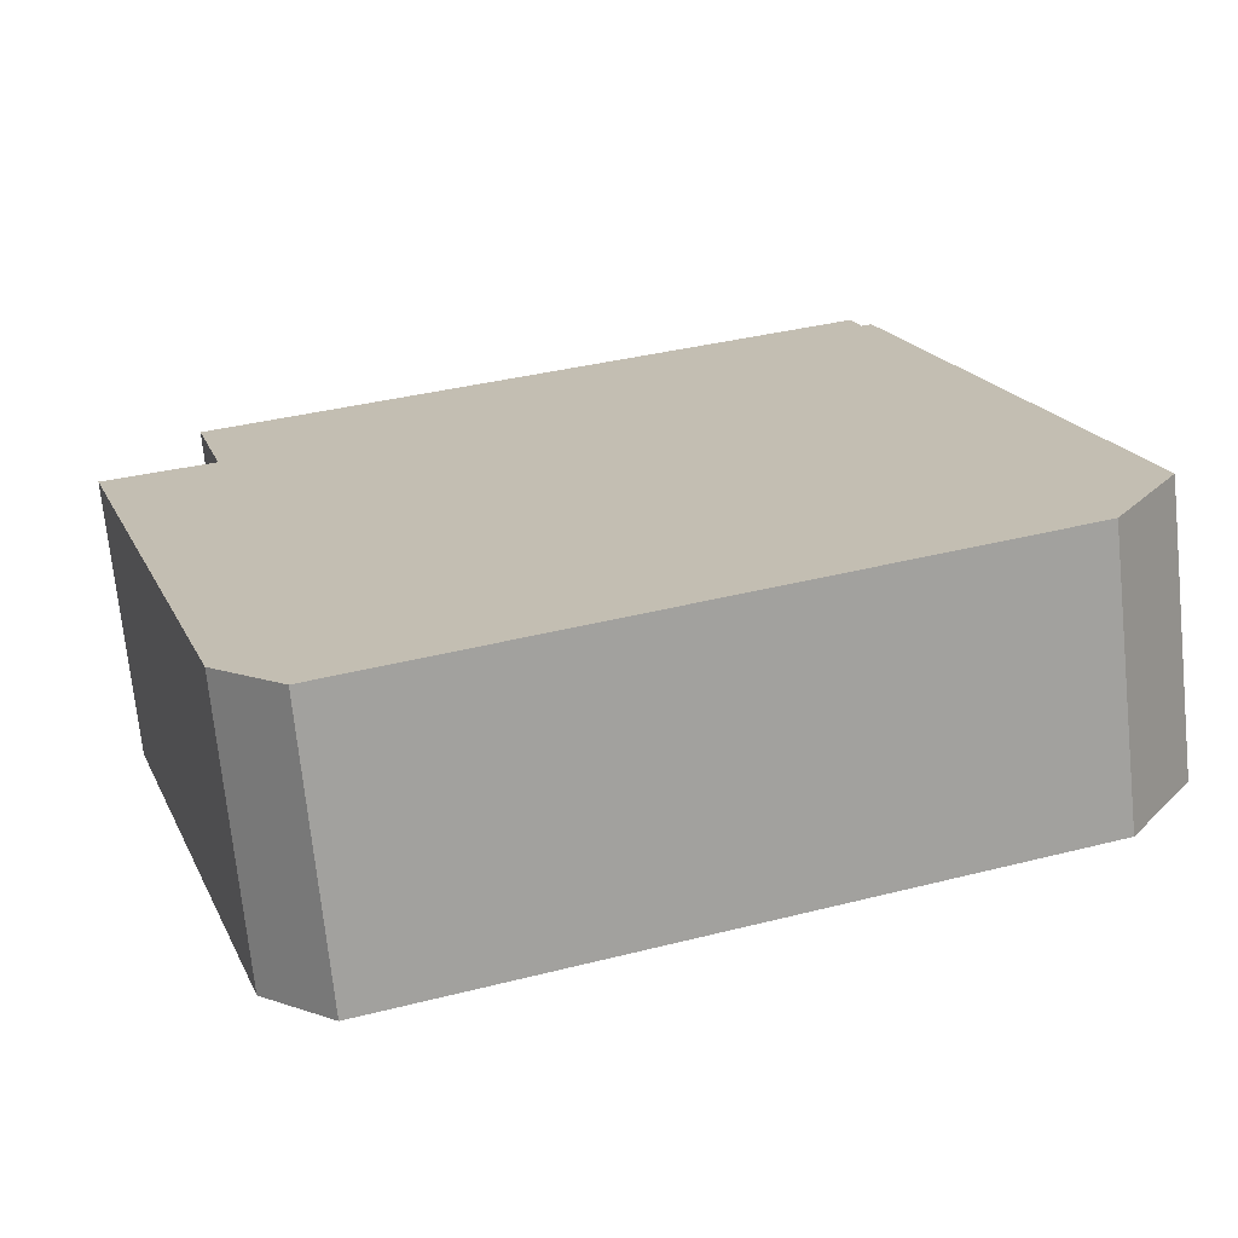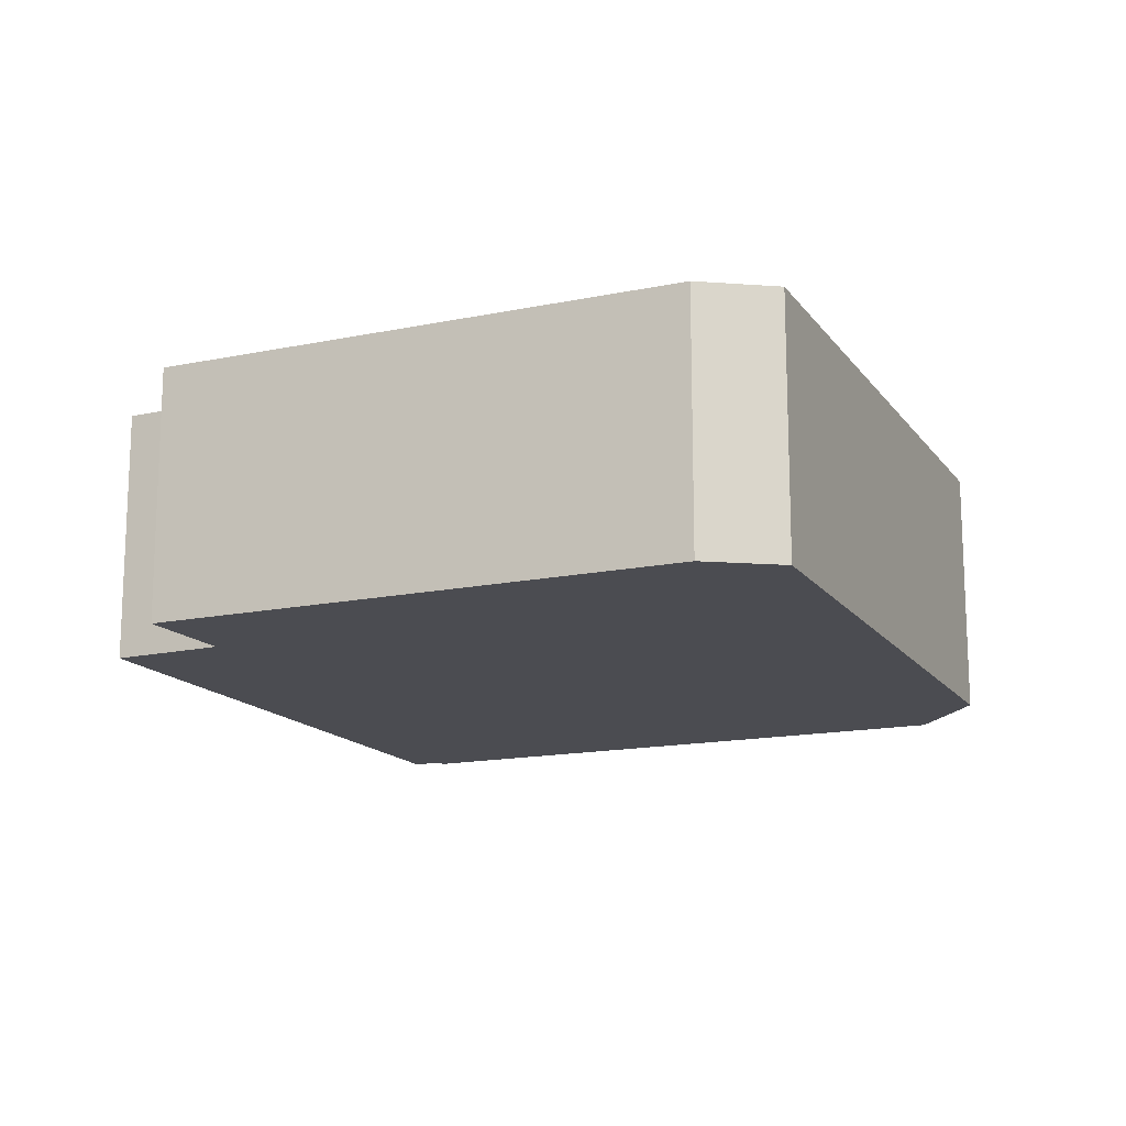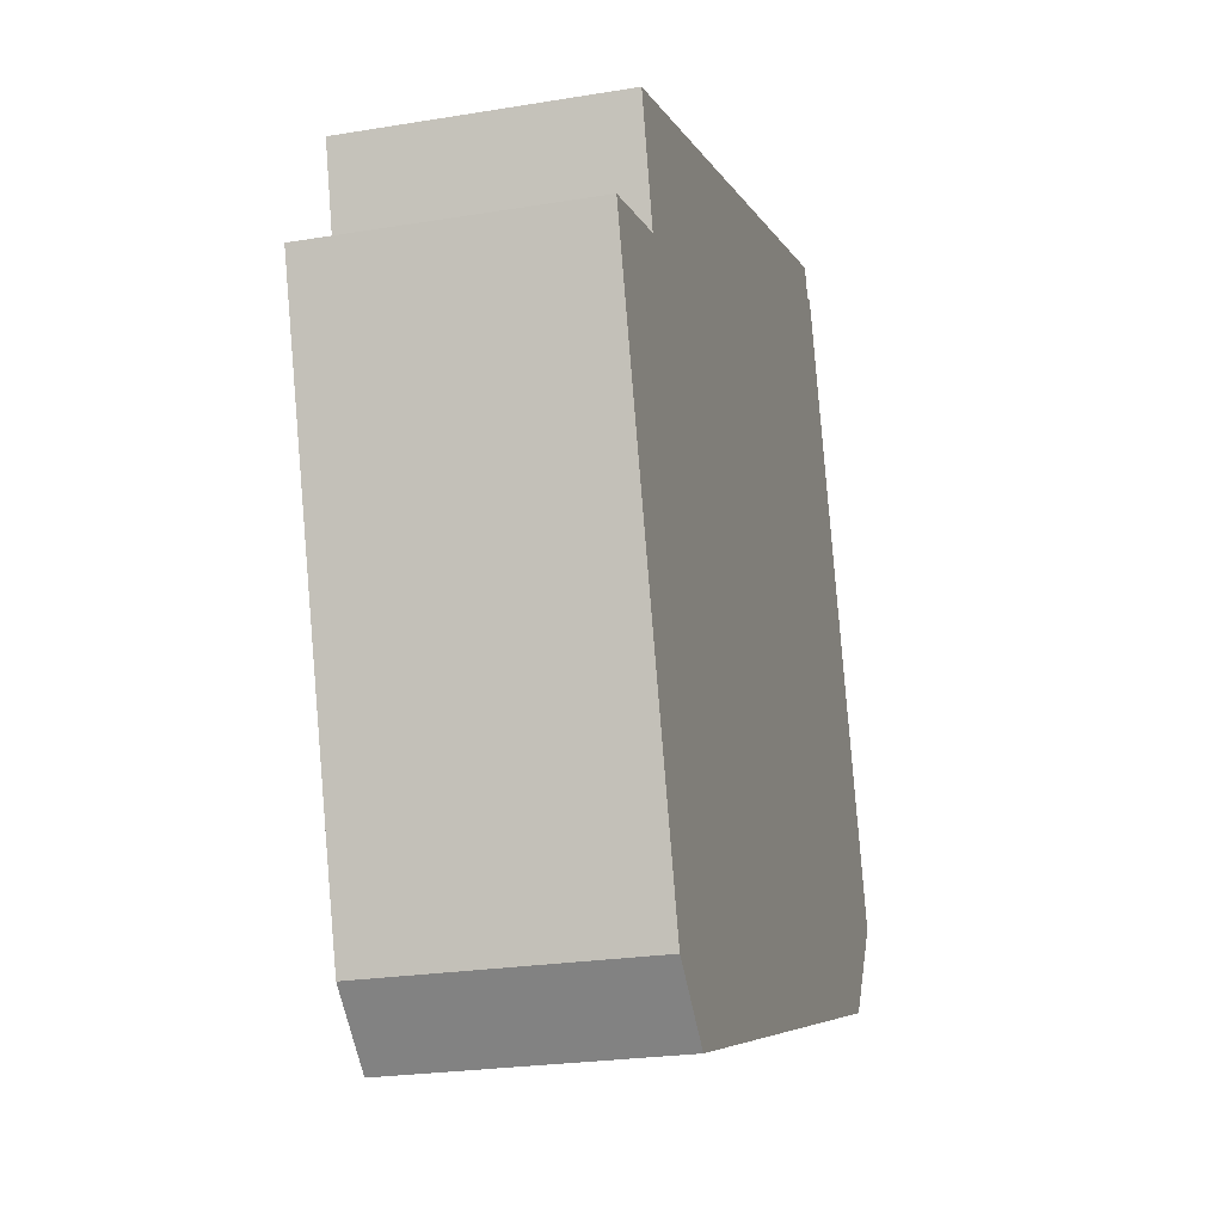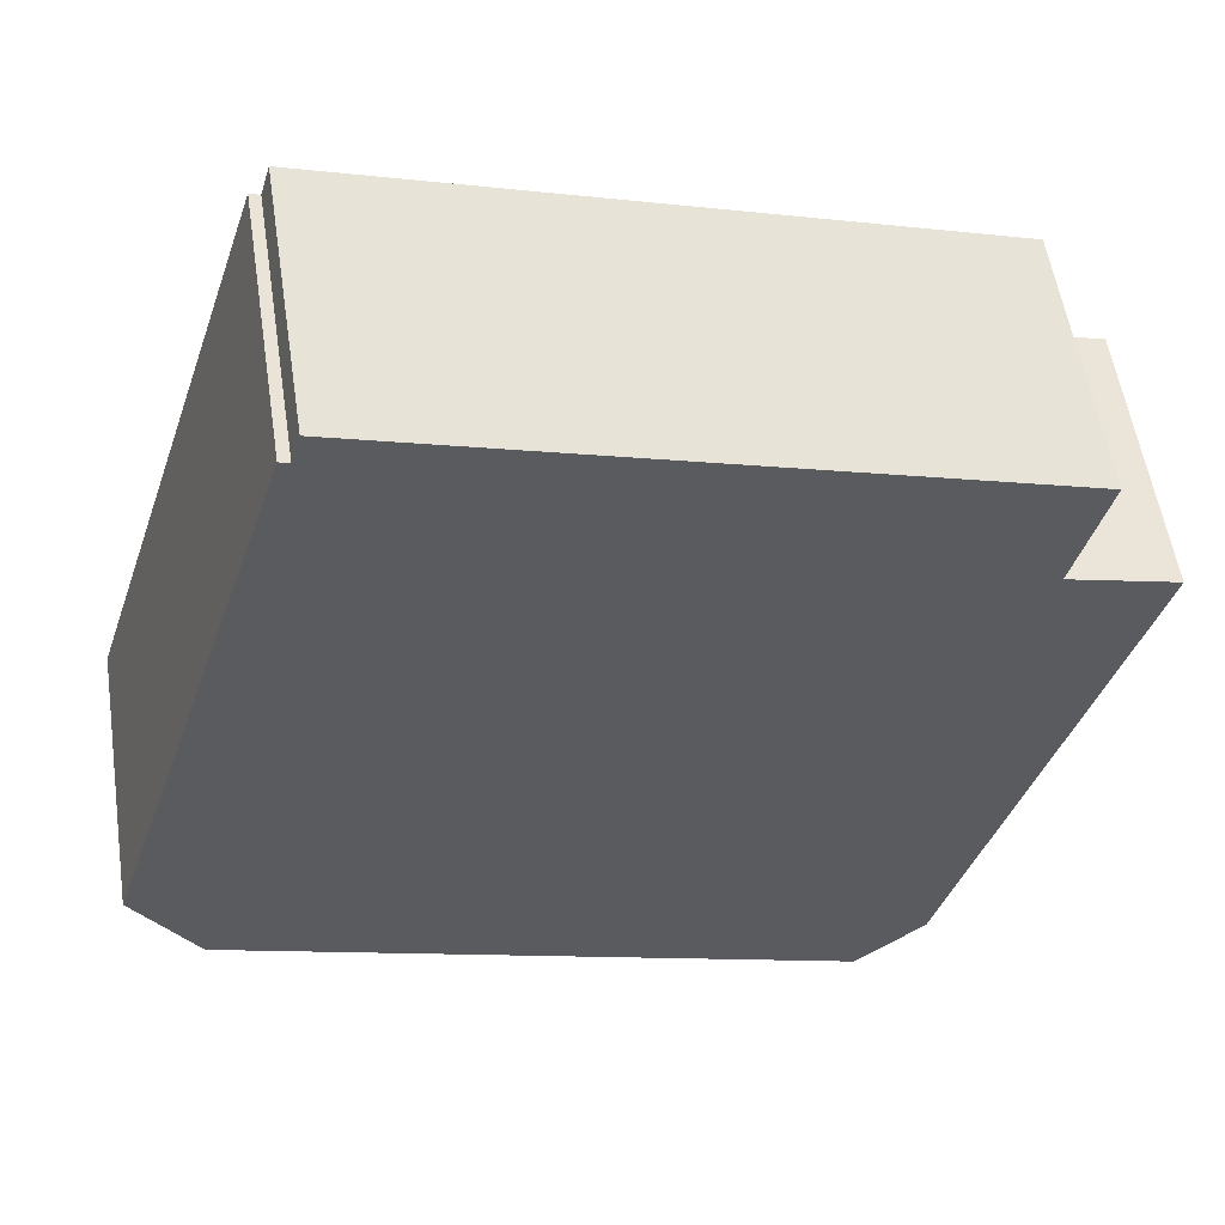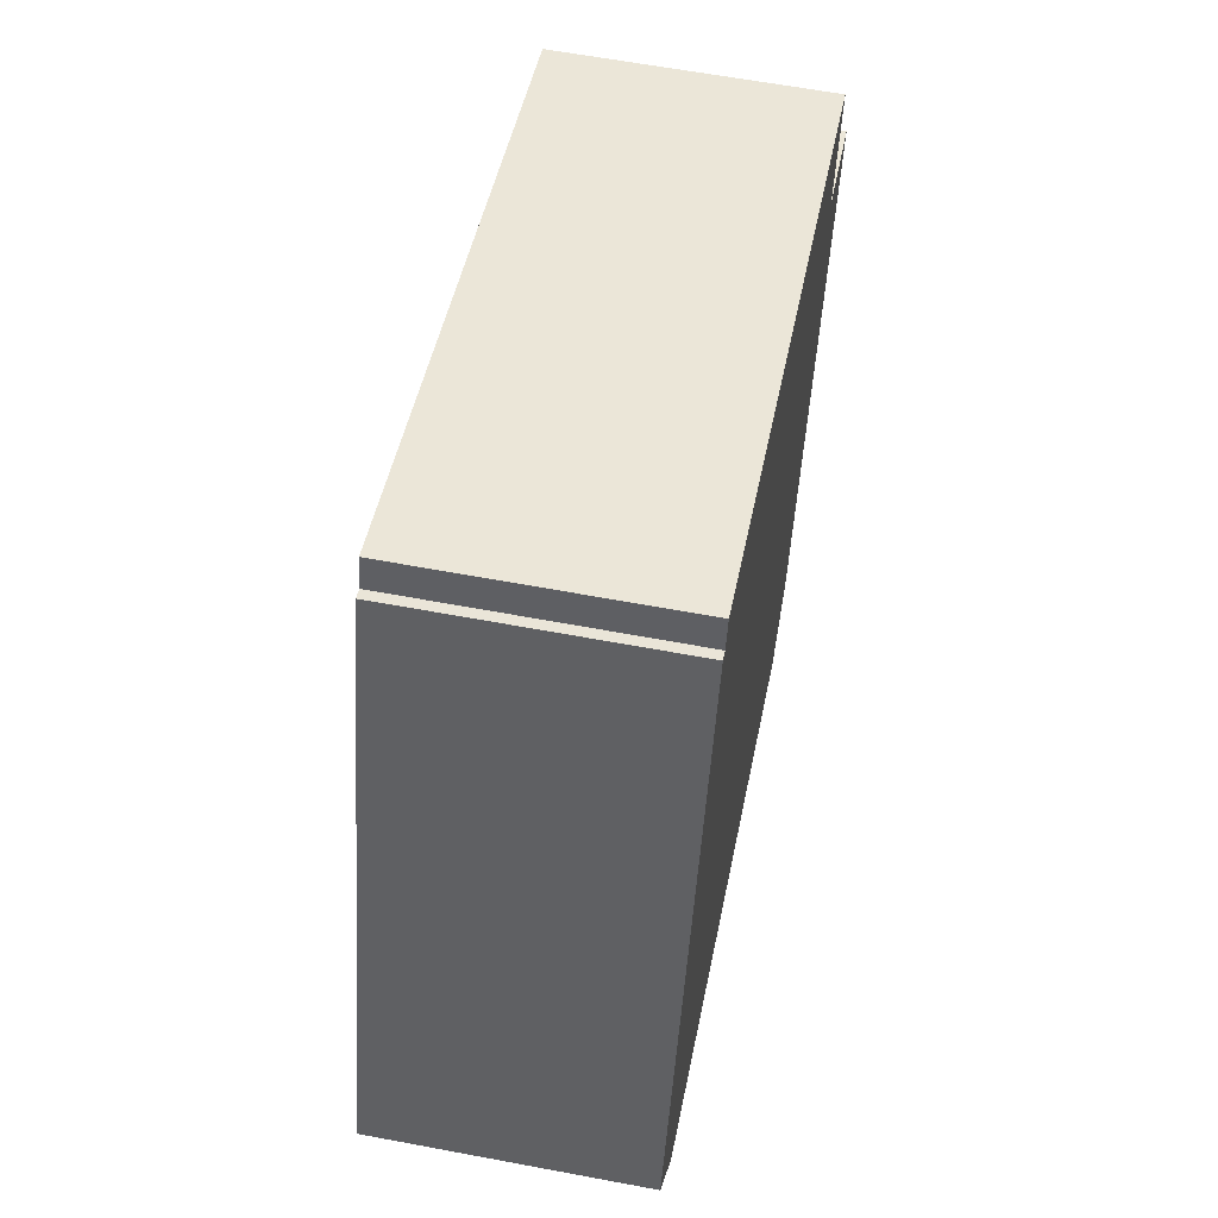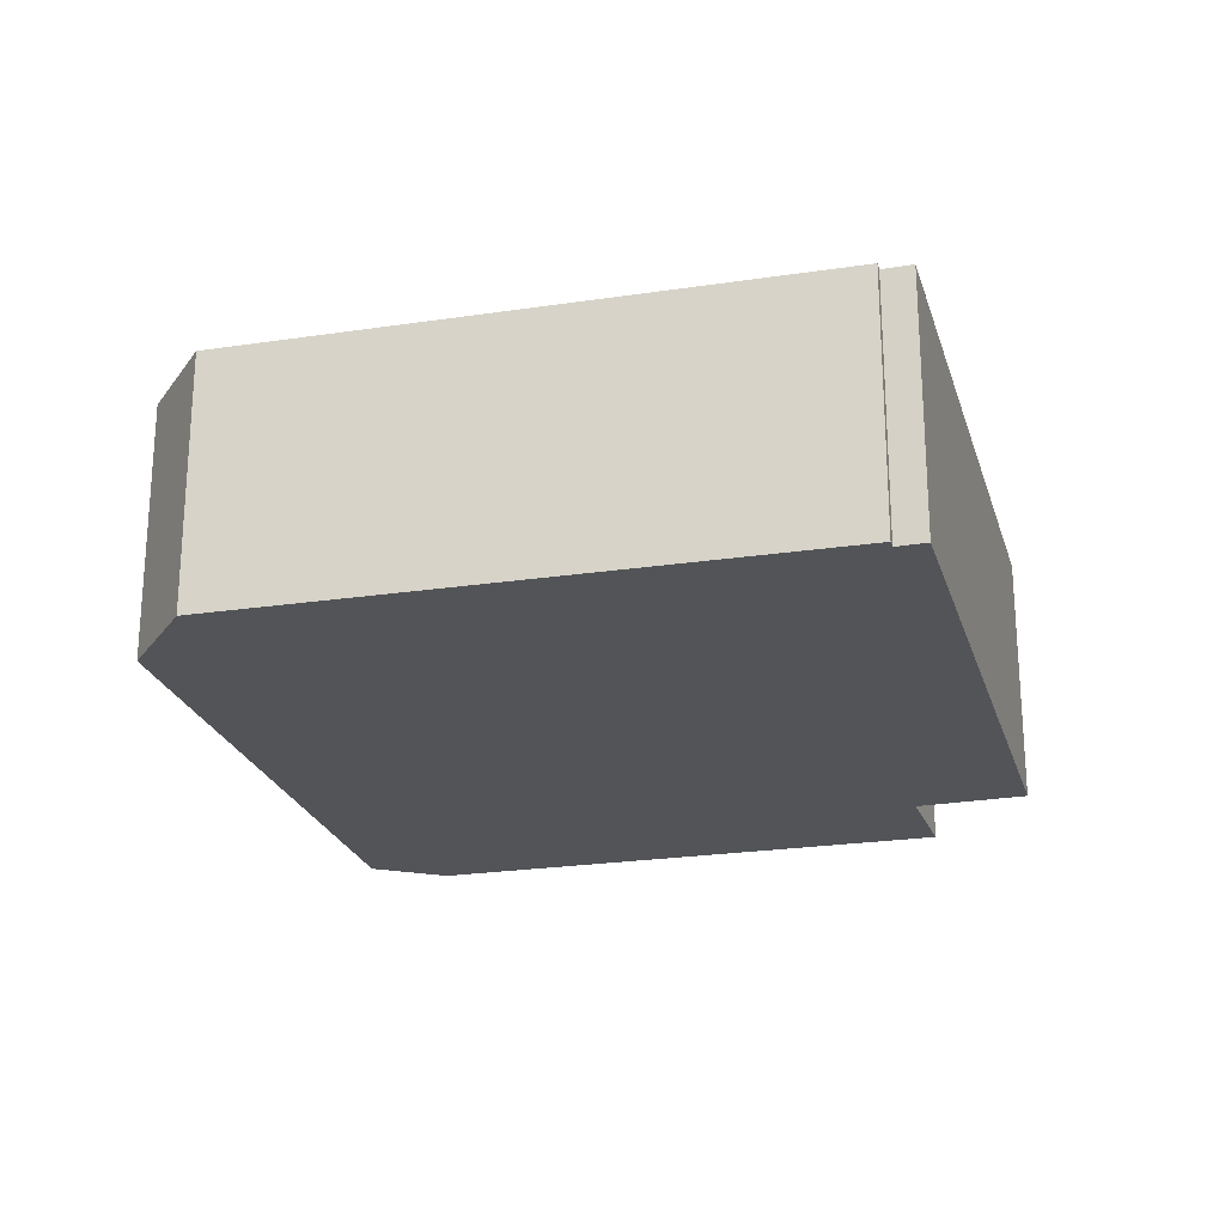
<metadata>
{"format":"obj","ext":"obj","renderer":"f3d","projection":"perspective","resolution":1024,"background":"white","views":[{"elev":-71.1,"azim":-174.1,"up":"+Z"},{"elev":-15.5,"azim":131.1,"up":"+Y"},{"elev":-23.4,"azim":105.7,"up":"+Z"},{"elev":55.2,"azim":-8.6,"up":"+Z"},{"elev":60.8,"azim":-79.1,"up":"+Z"},{"elev":-23.3,"azim":-58.0,"up":"+Y"}]}
</metadata>
<code>
v  11.24 3.54 5.884
v  10.81 3.54 4.352
v  3.213 3.54 8.273
v  2.577 3.54 8.024
v  0.816 3.54 -1.341
v  0 3.54 2.168e-16
v  2.711 3.54 7.982
v  2.829 3.54 8.387
v  9.064 3.54 -3.964
v  12.22 3.54 3.998
v  9.965 3.54 -3.206
v  2.829 -5.136e-16 8.387
v  11.24 -3.603e-16 5.884
v  3.213 -5.066e-16 8.273
v  10.81 -2.665e-16 4.352
v  12.22 -2.448e-16 3.998
v  2.577 -4.913e-16 8.024
v  2.711 -4.888e-16 7.982
v  9.965 1.963e-16 -3.206
v  9.064 2.427e-16 -3.964
v  0.816 8.211e-17 -1.341
v  0 0 0
g defaultobject
f 1 2 3
f 4 5 6
f 5 4 7
f 5 7 8
f 5 8 3
f 5 3 9
f 9 3 2
f 9 2 10
f 9 10 11
f 12 3 8
f 3 12 1
f 1 12 13
f 13 12 14
f 15 10 2
f 10 15 16
f 17 7 4
f 7 17 18
f 13 2 1
f 2 13 15
f 16 11 10
f 11 16 19
f 19 9 11
f 9 19 20
f 20 5 9
f 5 20 21
f 21 6 5
f 6 21 22
f 22 4 6
f 4 22 17
f 18 8 7
f 8 18 12
f 12 18 14
f 16 20 19
f 20 16 21
f 21 16 15
f 21 15 13
f 21 13 14
f 21 14 22
f 22 14 18
f 22 18 17

</code>
